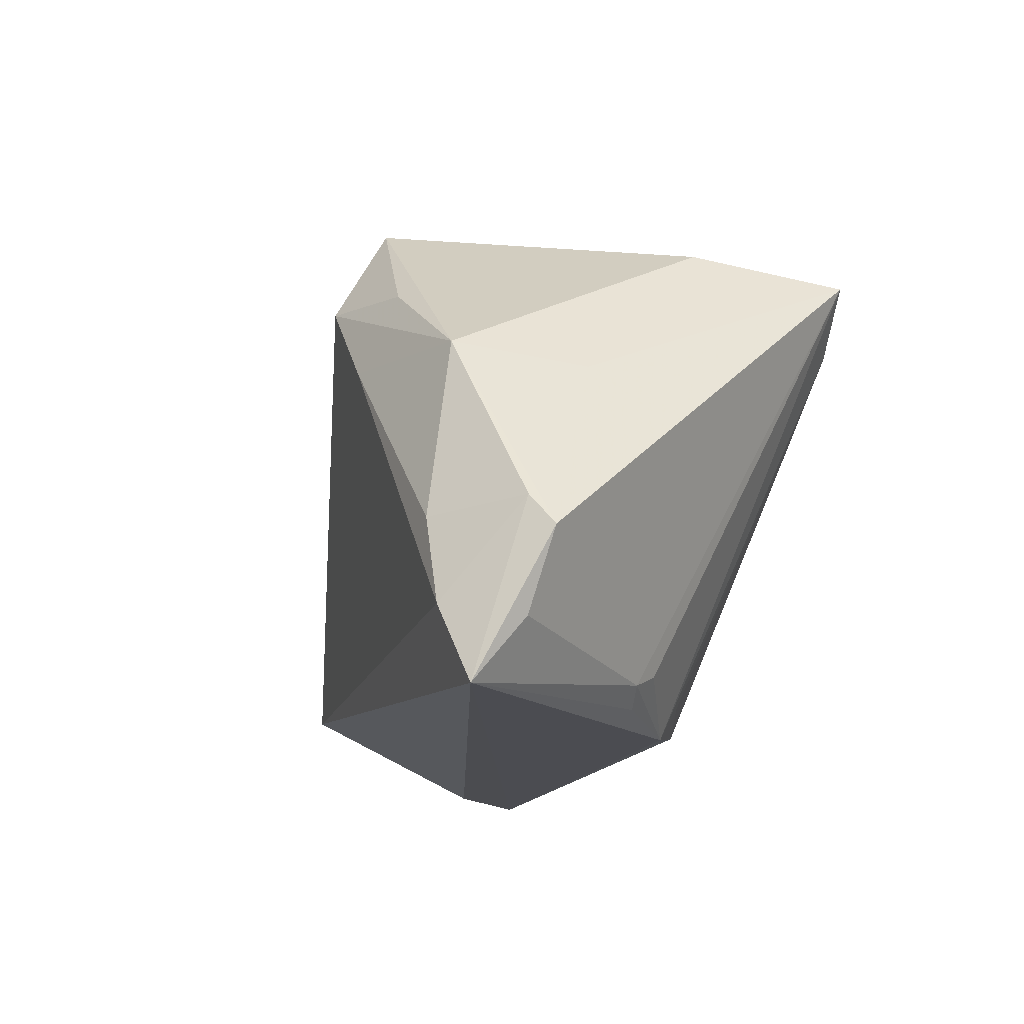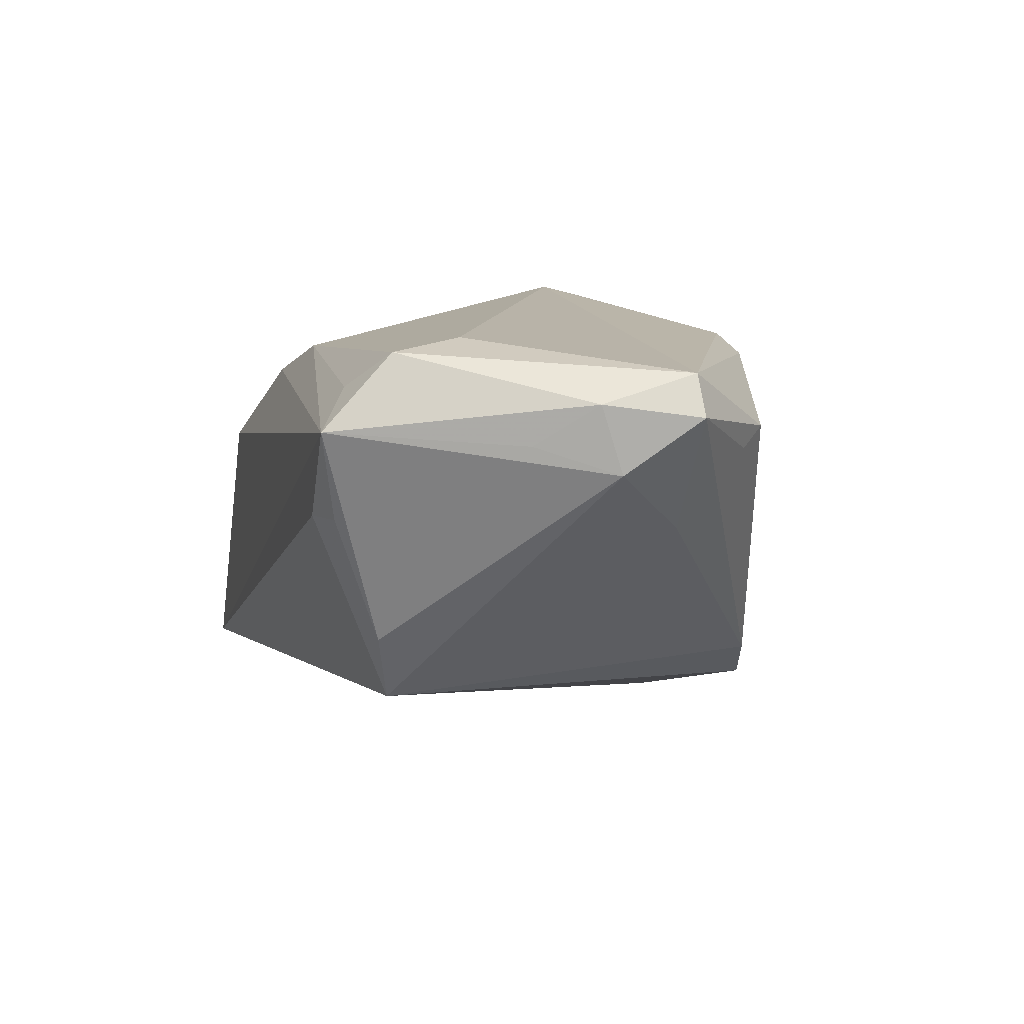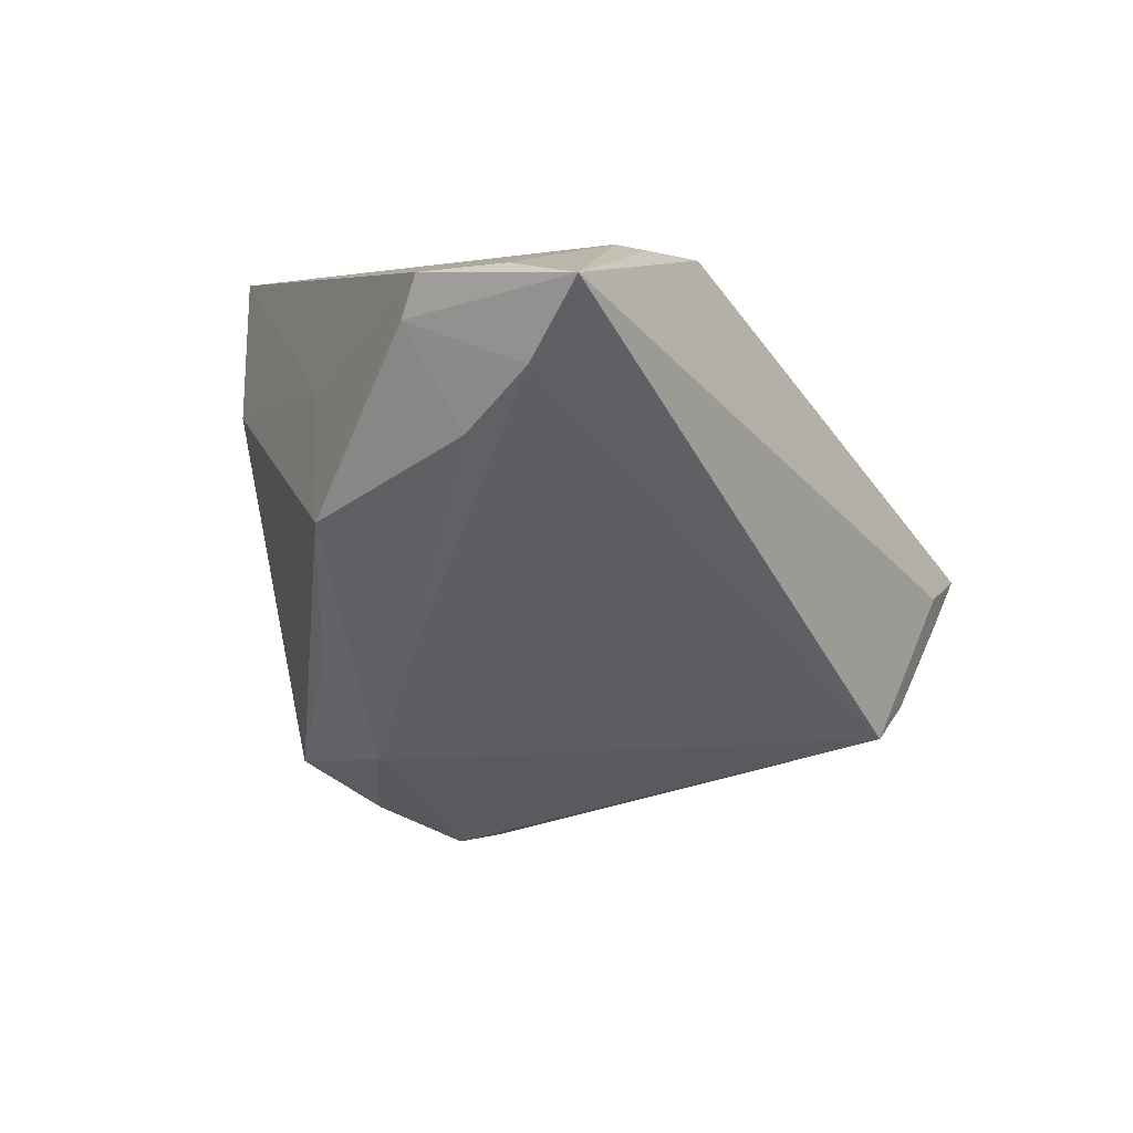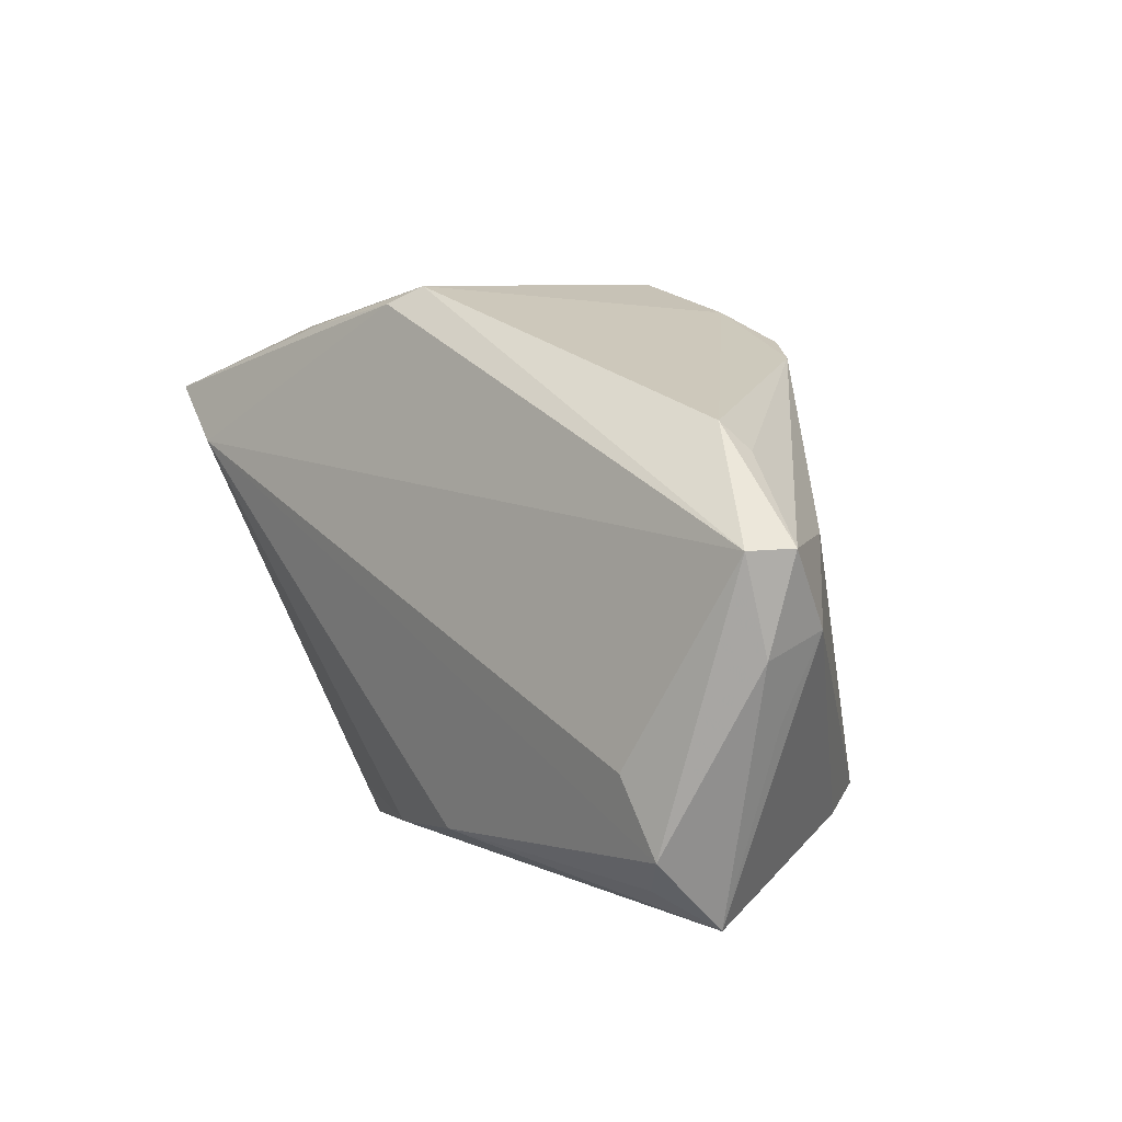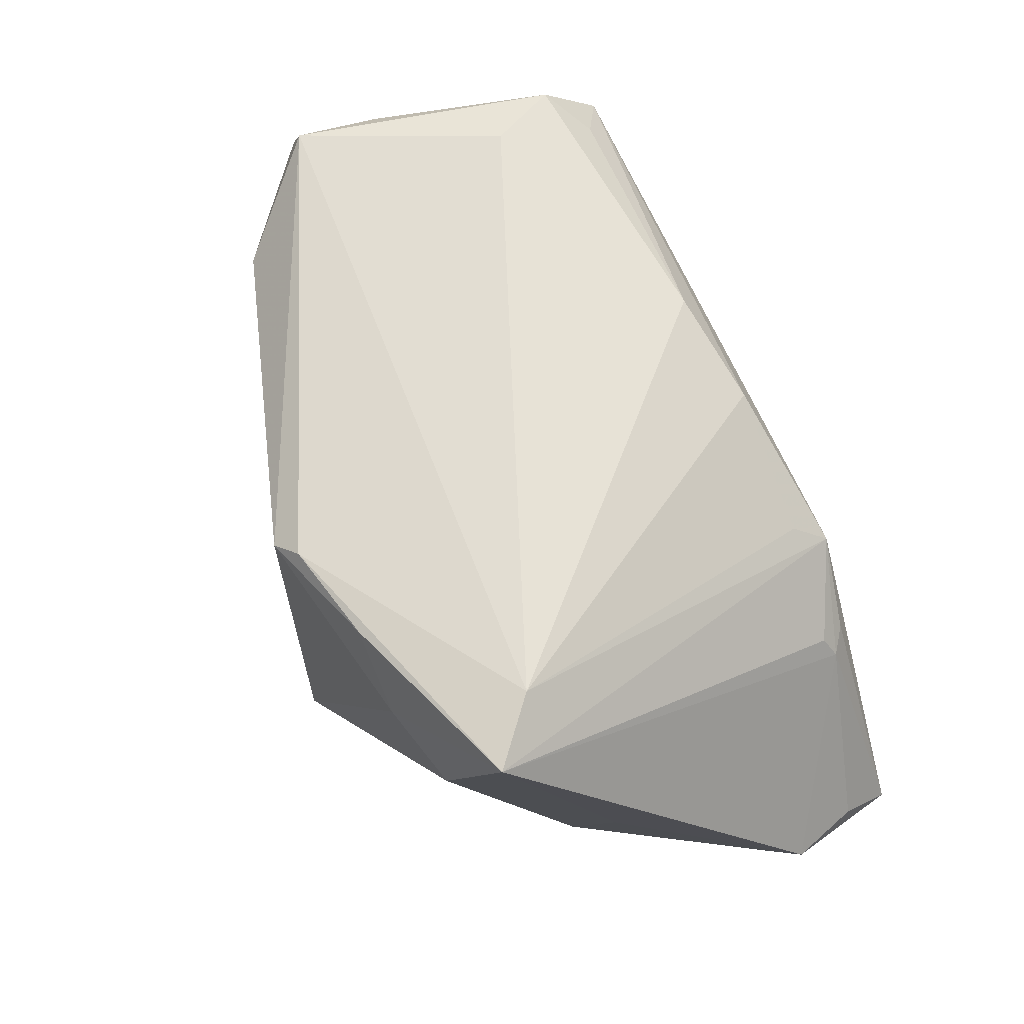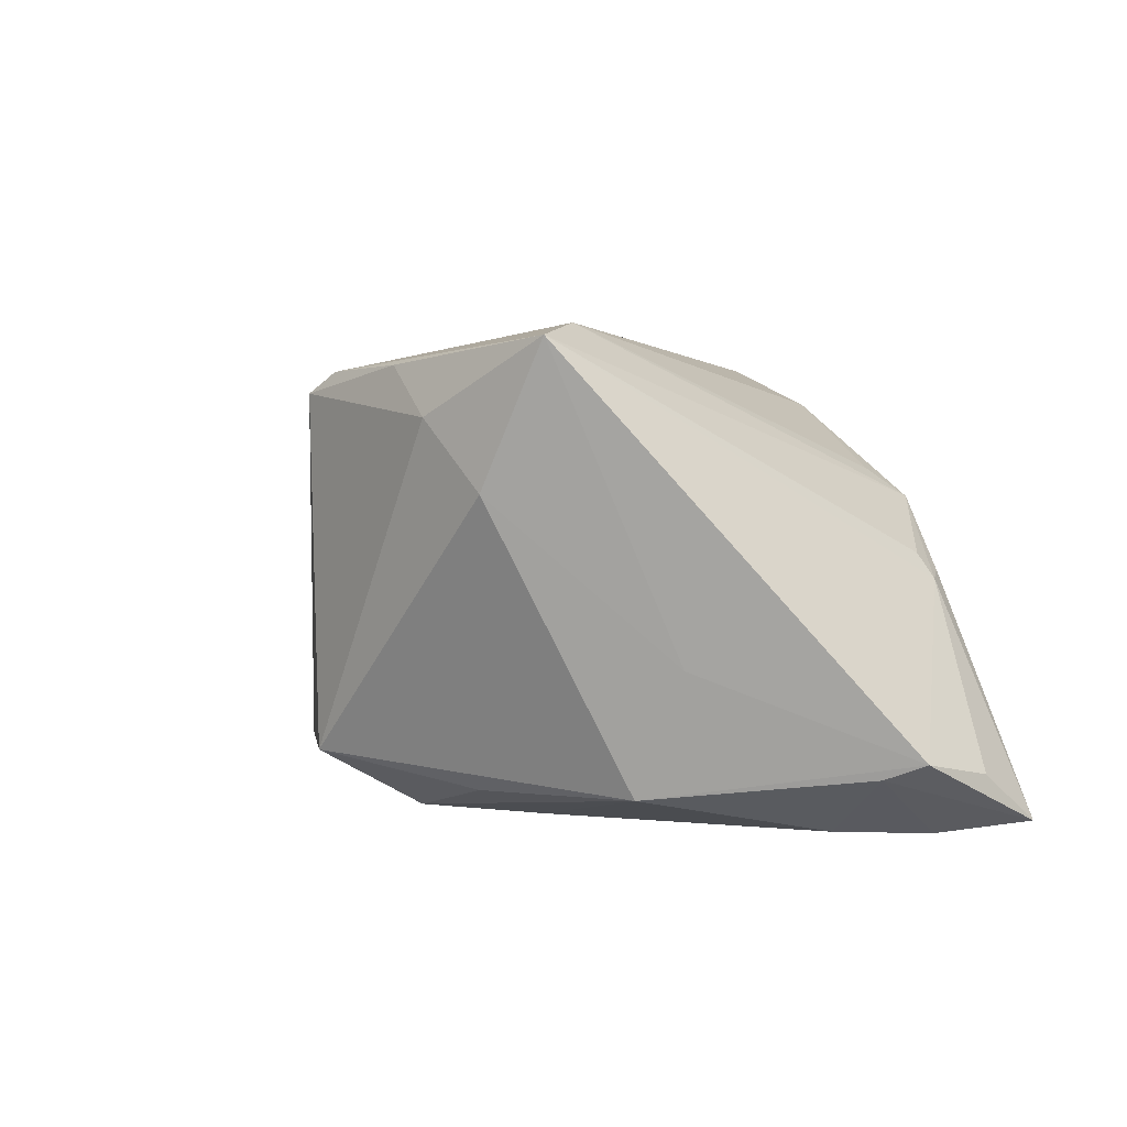
<metadata>
{"format":"obj","ext":"obj","renderer":"f3d","projection":"perspective","resolution":1024,"background":"white","views":[{"elev":-15.3,"azim":-113.1,"up":"+Y"},{"elev":10.6,"azim":74.8,"up":"+Z"},{"elev":-48.5,"azim":-57.6,"up":"+Z"},{"elev":6.1,"azim":47.0,"up":"+Y"},{"elev":63.8,"azim":-115.4,"up":"+Z"},{"elev":3.5,"azim":-114.3,"up":"+Z"}]}
</metadata>
<code>
v 0.02128 0.02277 -0.01366
v -0.04823 -0.02438 -0.01893
v -0.03959 0.004951 -0.00818
v 0.03337 -0.03089 0.007178
v -0.03153 0.02316 0.009023
v 0.03505 -0.02755 0.02091
v 0.04079 -0.03106 0.01704
v 0.05098 0.006473 0.01852
v -0.02399 0.02615 0.0165
v 0.04263 0.006472 0.005651
v 0.04887 -0.003934 0.01997
v 0.03066 -0.02256 -0.0139
v -0.01587 0.009356 -0.02561
v 0.04906 -0.001643 0.01261
v -0.0213 -0.02709 0.011
v 0.006688 -0.02597 0.02235
v -0.006294 0.01967 -0.02535
v -0.04817 -0.01229 -0.01879
v 0.03856 0.01747 0.01565
v -0.01582 0.02623 0.0219
v 0.04099 0.01458 0.01365
v -0.03427 0.007705 -0.02155
v 0.04669 -0.01056 0.01564
v 0.04852 0.006327 0.02282
v -0.0007384 0.03042 0.01916
v -0.0053 0.03106 -0.01884
v 0.01564 0.0244 -0.01822
v 0.006811 0.02771 -0.01871
v -0.01894 0.01808 -0.02205
v -0.03804 -0.01284 -0.02555
v -0.03281 -0.02617 0.002305
v -0.04187 -0.02248 -0.0258
v -0.038 0.01919 0.02426
v -0.03144 -0.02953 0.0003765
v -0.0314 0.01318 0.0258
v -0.03422 -0.02746 -0.0003936
v 0.03446 -0.02419 -0.006539
v 0.03723 -0.02921 0.007287
v -0.04698 -0.03106 -0.02427
v 0.004902 0.02808 -0.01927
v 0.03564 -0.01537 0.0258
v -0.003943 0.02855 0.02144
v 0.03965 -0.02341 0.02486
v -0.05098 -0.0158 -0.01711
v -0.005888 -0.02783 0.0182
v -0.02304 -0.03106 0.00796
f 21 19 8
f 27 12 17
f 39 4 7
f 39 32 12
f 12 4 39
f 14 10 8
f 12 10 14
f 14 37 12
f 7 37 14
f 14 23 7
f 7 23 11
f 11 14 8
f 23 14 11
f 42 35 24
f 35 41 24
f 8 19 24
f 24 11 8
f 27 28 1
f 1 28 19
f 19 21 1
f 1 21 8
f 8 10 1
f 1 12 27
f 1 10 12
f 25 28 26
f 19 28 25
f 26 9 25
f 42 24 25
f 25 24 19
f 38 37 7
f 7 4 38
f 12 37 38
f 38 4 12
f 35 45 16
f 16 45 7
f 7 6 16
f 7 45 46
f 46 39 7
f 12 32 13
f 13 17 12
f 13 22 17
f 26 28 40
f 40 17 26
f 40 28 27
f 27 17 40
f 44 39 2
f 26 17 29
f 29 22 26
f 17 22 29
f 3 22 44
f 44 22 18
f 18 39 44
f 32 39 18
f 5 9 26
f 26 22 5
f 22 3 5
f 42 25 20
f 20 25 9
f 43 41 35
f 35 16 43
f 43 16 6
f 43 6 7
f 7 11 43
f 43 24 41
f 11 24 43
f 15 45 35
f 35 46 15
f 15 46 45
f 39 46 34
f 30 13 32
f 22 13 30
f 32 18 30
f 30 18 22
f 36 2 39
f 39 34 36
f 44 2 36
f 36 46 31
f 36 34 46
f 9 5 33
f 33 20 9
f 33 3 44
f 33 5 3
f 33 35 42
f 42 20 33
f 44 36 33
f 33 36 31
f 33 46 35
f 31 46 33

</code>
